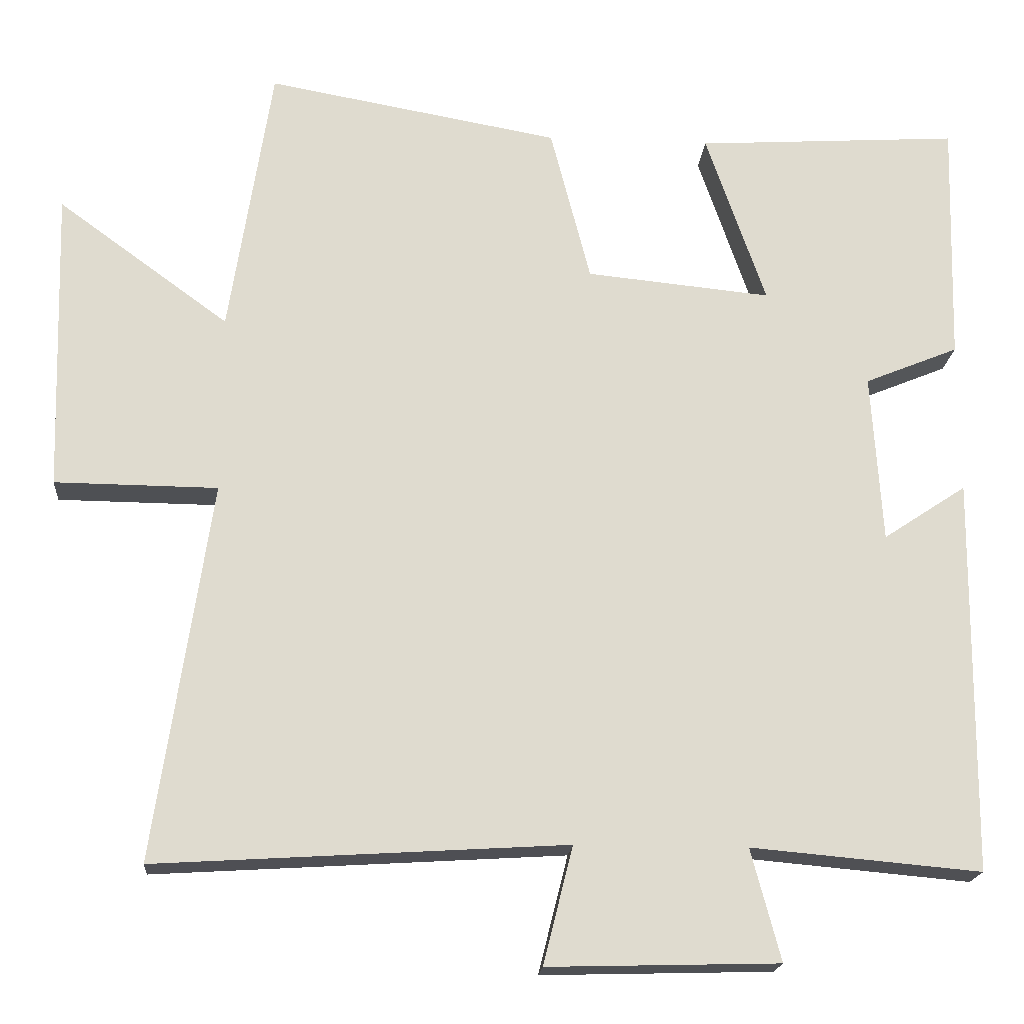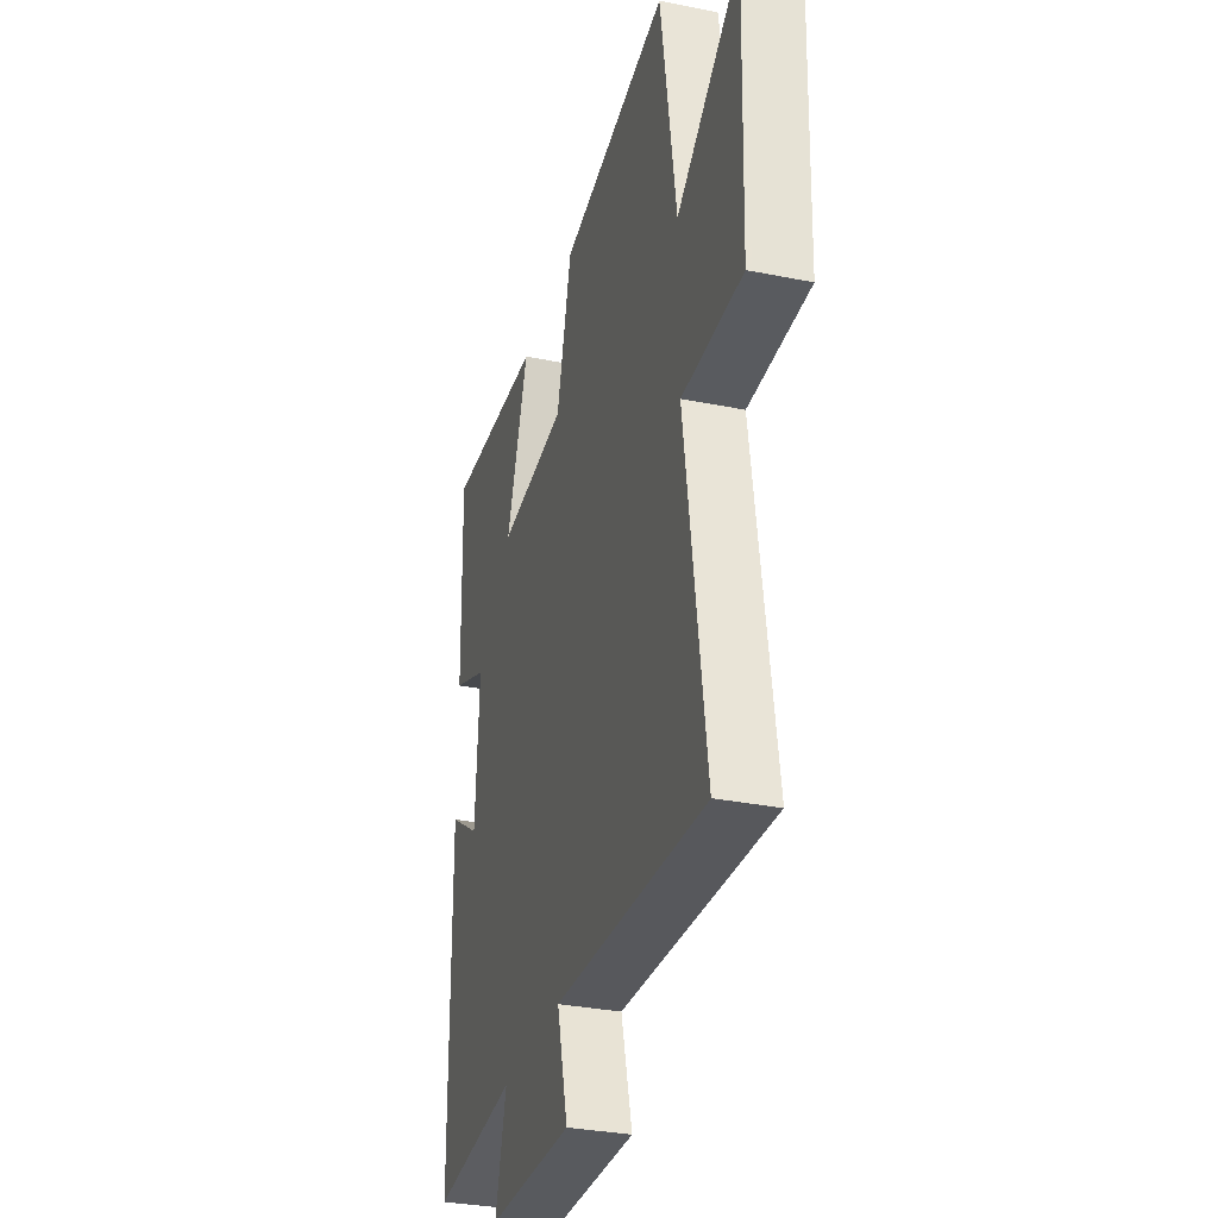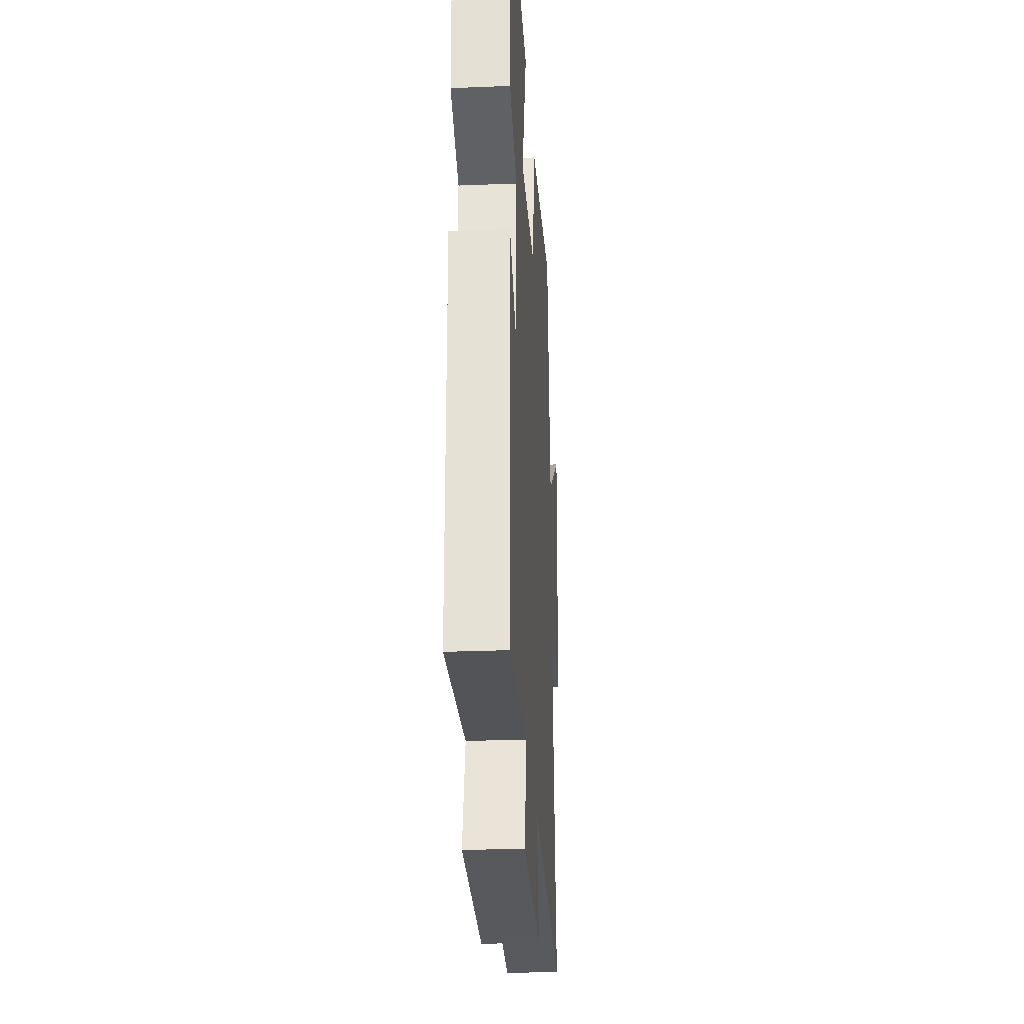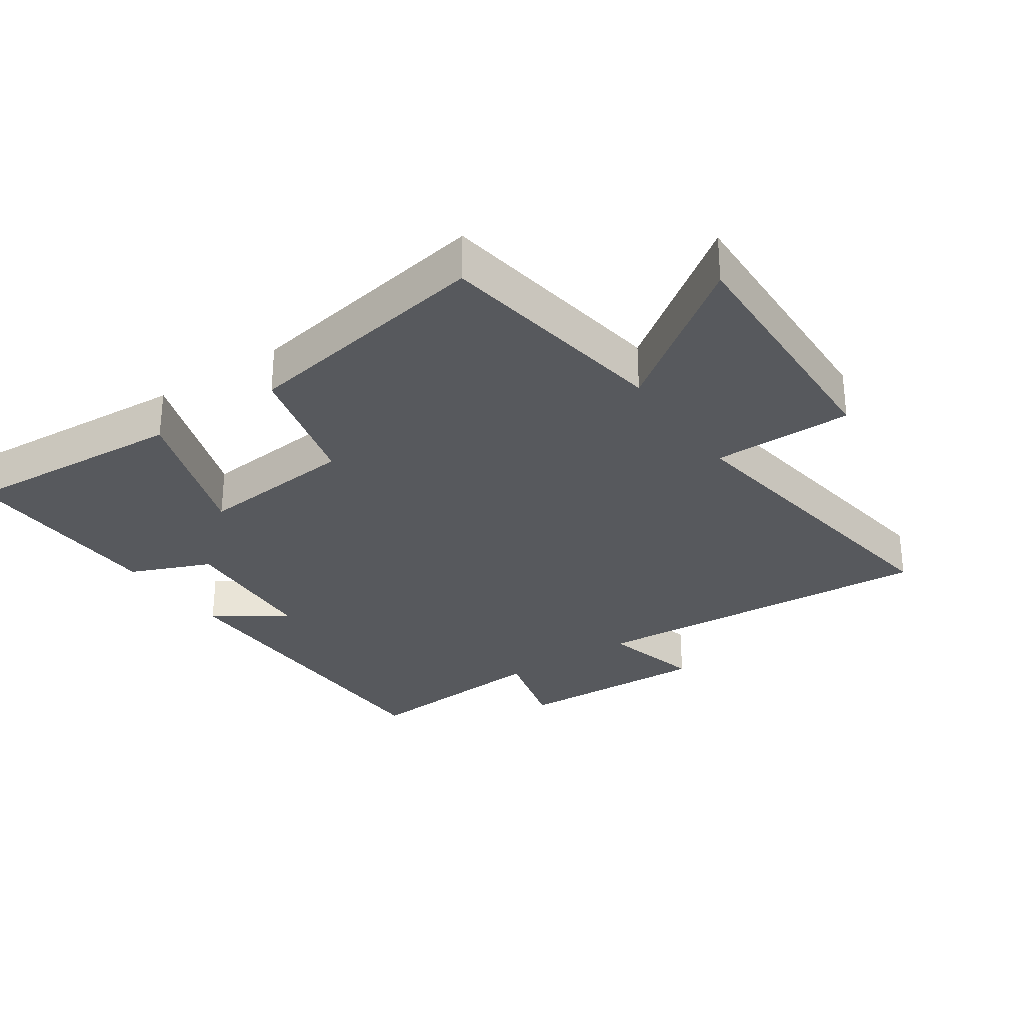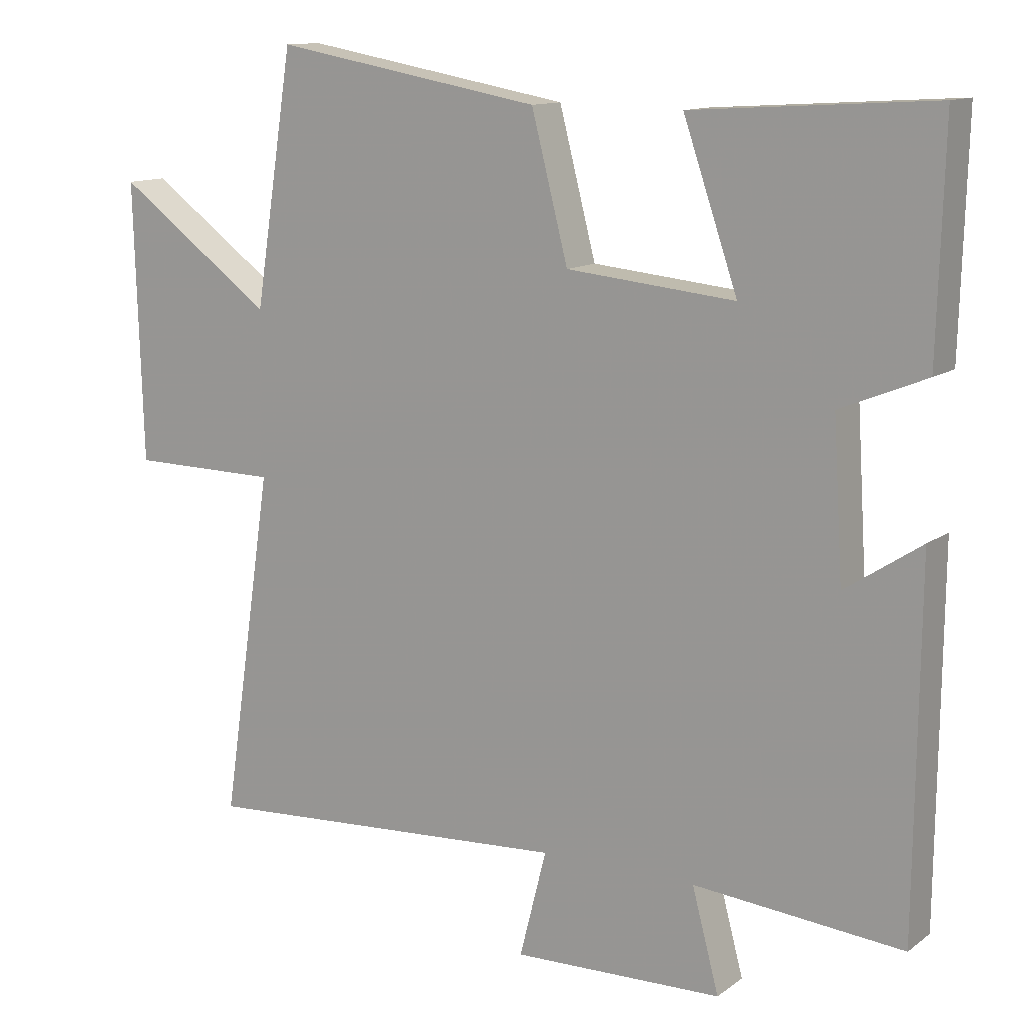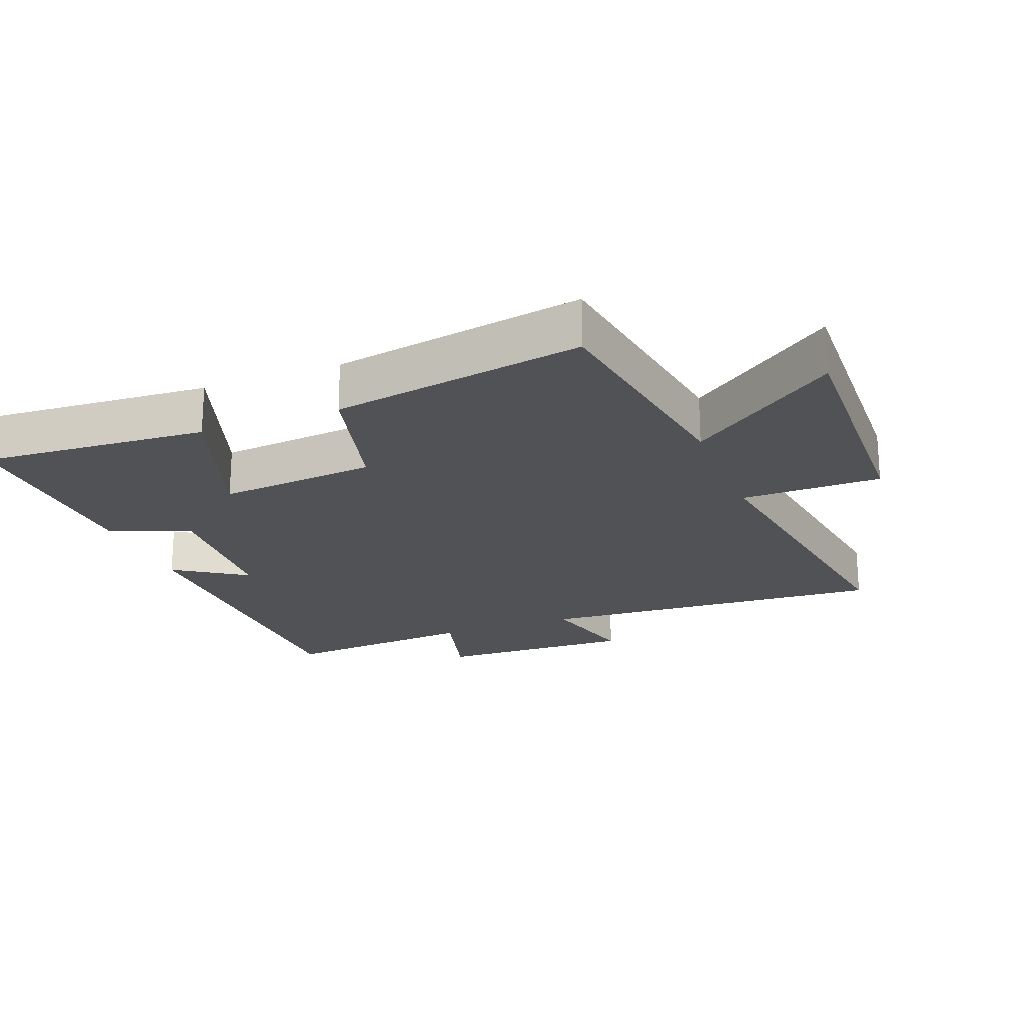
<metadata>
{"format":"obj","ext":"obj","renderer":"f3d","projection":"perspective","resolution":1024,"background":"white","views":[{"elev":-18.9,"azim":175.5,"up":"+Z"},{"elev":-32.1,"azim":74.2,"up":"+Z"},{"elev":-28.0,"azim":-86.5,"up":"+Z"},{"elev":-29.5,"azim":34.2,"up":"+Y"},{"elev":12.4,"azim":-147.9,"up":"+Z"},{"elev":-21.2,"azim":21.1,"up":"+Y"}]}
</metadata>
<code>
v -0.495 0.07 -0.527
v -0.5 0.07 -0.004
v -0.39 0.07 -0.077
v -0.376 0.07 0.147
v -0.5 0.07 0.198
v -0.509 0.07 0.522
v -0.161 0.07 0.5
v -0.24 0.07 0.27
v 0.004 0.07 0.294
v 0.057 0.07 0.5
v 0.444 0.07 0.569
v 0.5 0.07 0.206
v 0.727 0.07 0.372
v 0.715 0.07 -0.03
v 0.5 0.07 -0.032
v 0.574 0.07 -0.533
v 0.034 0.07 -0.5
v 0.073 0.07 -0.655
v -0.231 0.07 -0.647
v -0.192 0.07 -0.5
v -0.495 0 -0.527
v -0.5 0 -0.004
v -0.39 0 -0.077
v -0.376 0 0.147
v -0.5 0 0.198
v -0.509 0 0.522
v -0.161 0 0.5
v -0.24 0 0.27
v 0.004 0 0.294
v 0.057 0 0.5
v 0.444 0 0.569
v 0.5 0 0.206
v 0.727 0 0.372
v 0.715 0 -0.03
v 0.5 0 -0.032
v 0.574 0 -0.533
v 0.034 0 -0.5
v 0.073 0 -0.655
v -0.231 0 -0.647
v -0.192 0 -0.5
f 17 18 19 20
f 15 16 17
f 15 17 20
f 12 13 14 15
f 9 10 11 12
f 8 9 12 15
f 5 6 7 8
f 4 5 8 15
f 3 4 15 20
f 1 2 3 20
f 40 39 38 37
f 37 36 35
f 40 37 35
f 35 34 33 32
f 32 31 30 29
f 35 32 29 28
f 28 27 26 25
f 35 28 25 24
f 40 35 24 23
f 40 23 22 21
f 1 21 22 2
f 2 22 23 3
f 3 23 24 4
f 4 24 25 5
f 5 25 26 6
f 6 26 27 7
f 7 27 28 8
f 8 28 29 9
f 9 29 30 10
f 10 30 31 11
f 11 31 32 12
f 12 32 33 13
f 13 33 34 14
f 14 34 35 15
f 15 35 36 16
f 16 36 37 17
f 17 37 38 18
f 18 38 39 19
f 19 39 40 20
f 20 40 21 1

</code>
